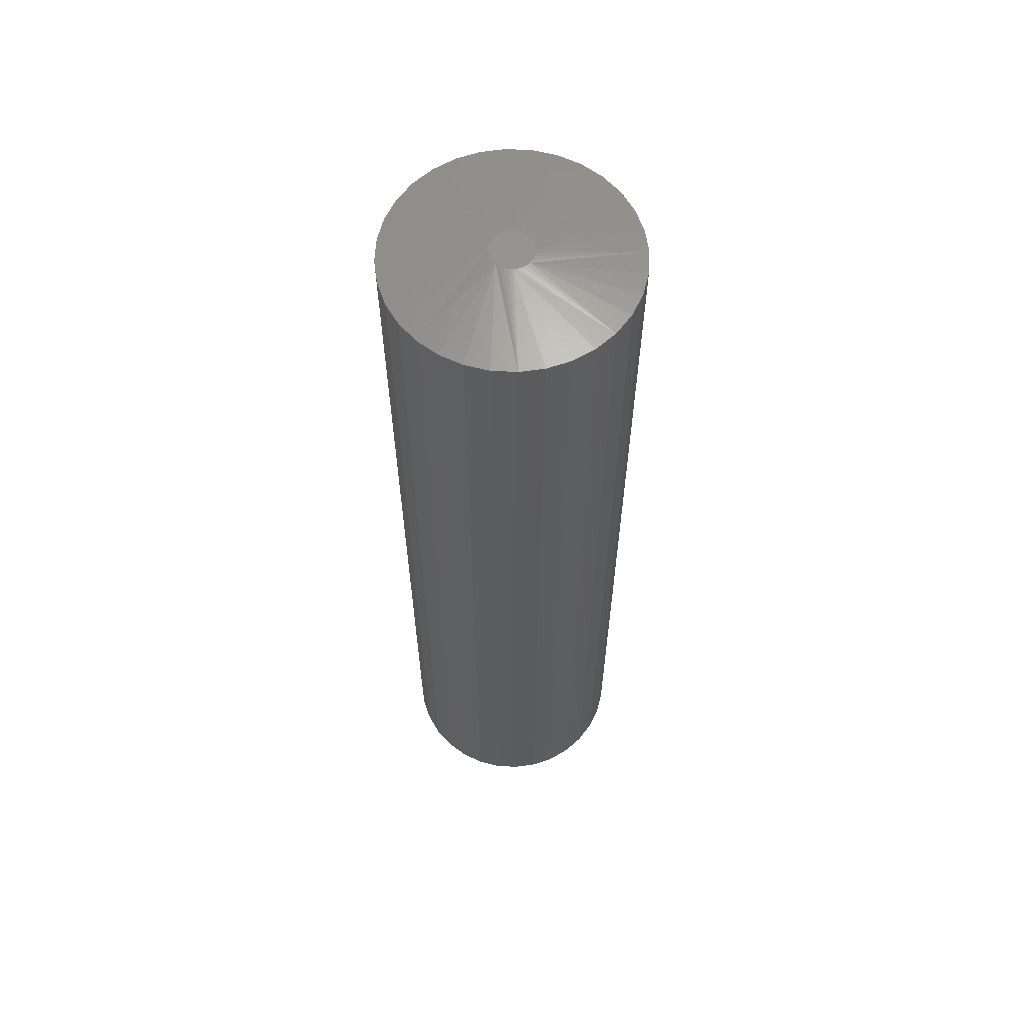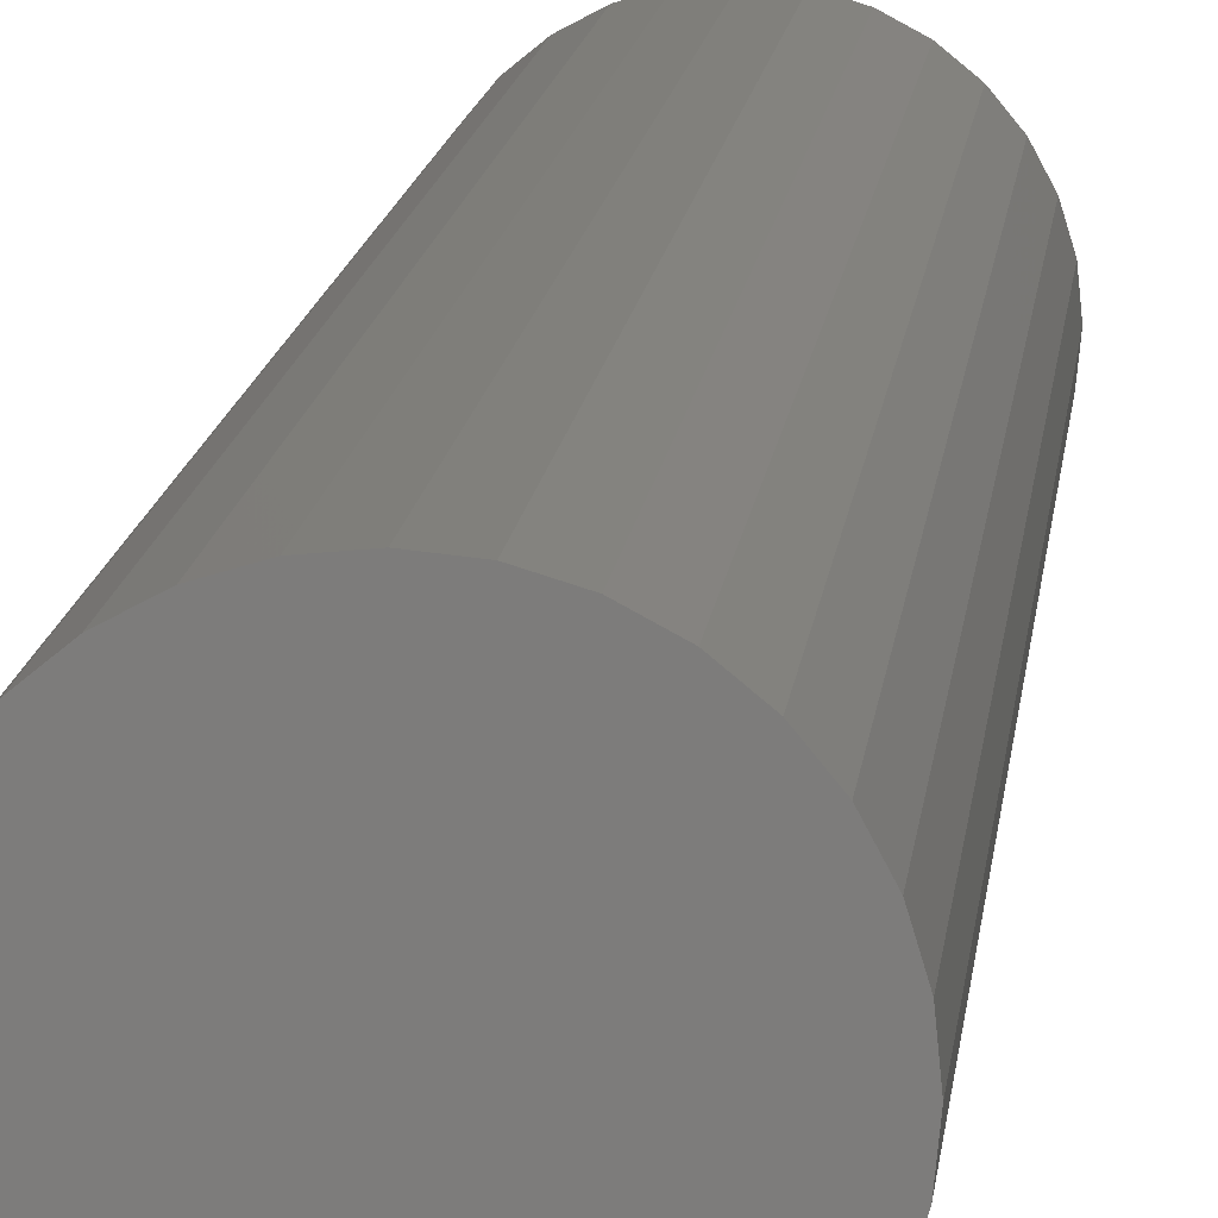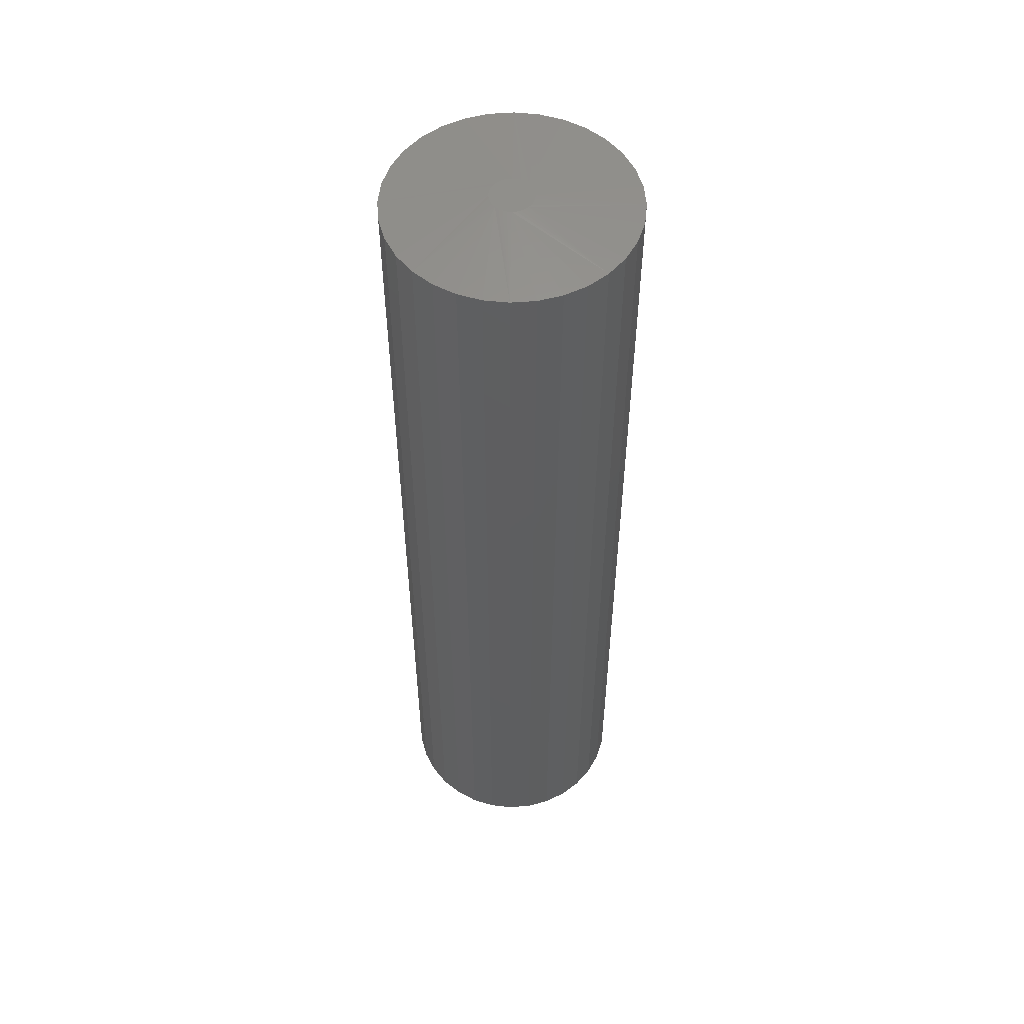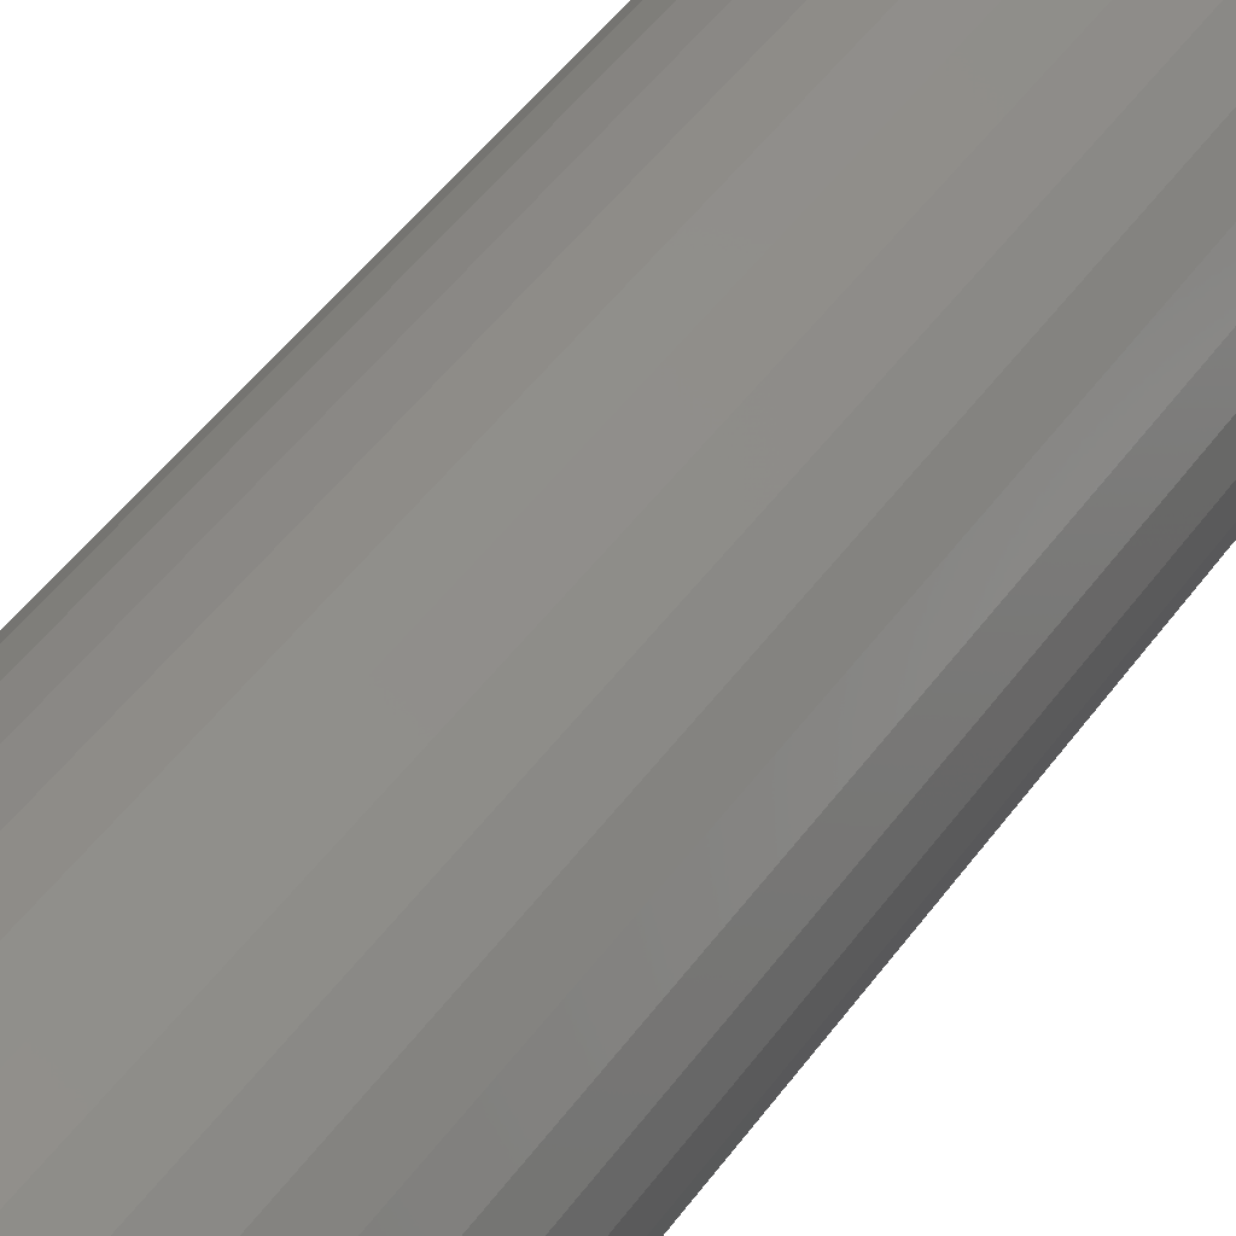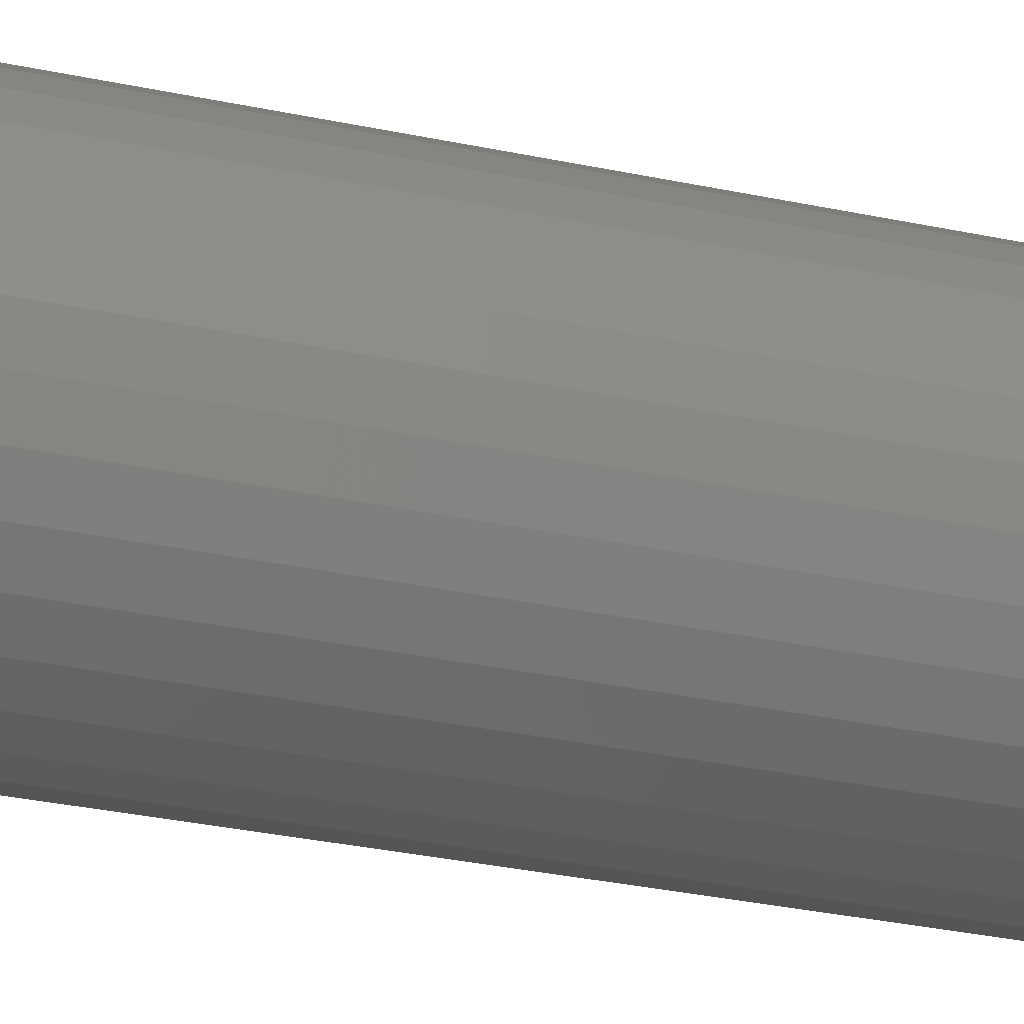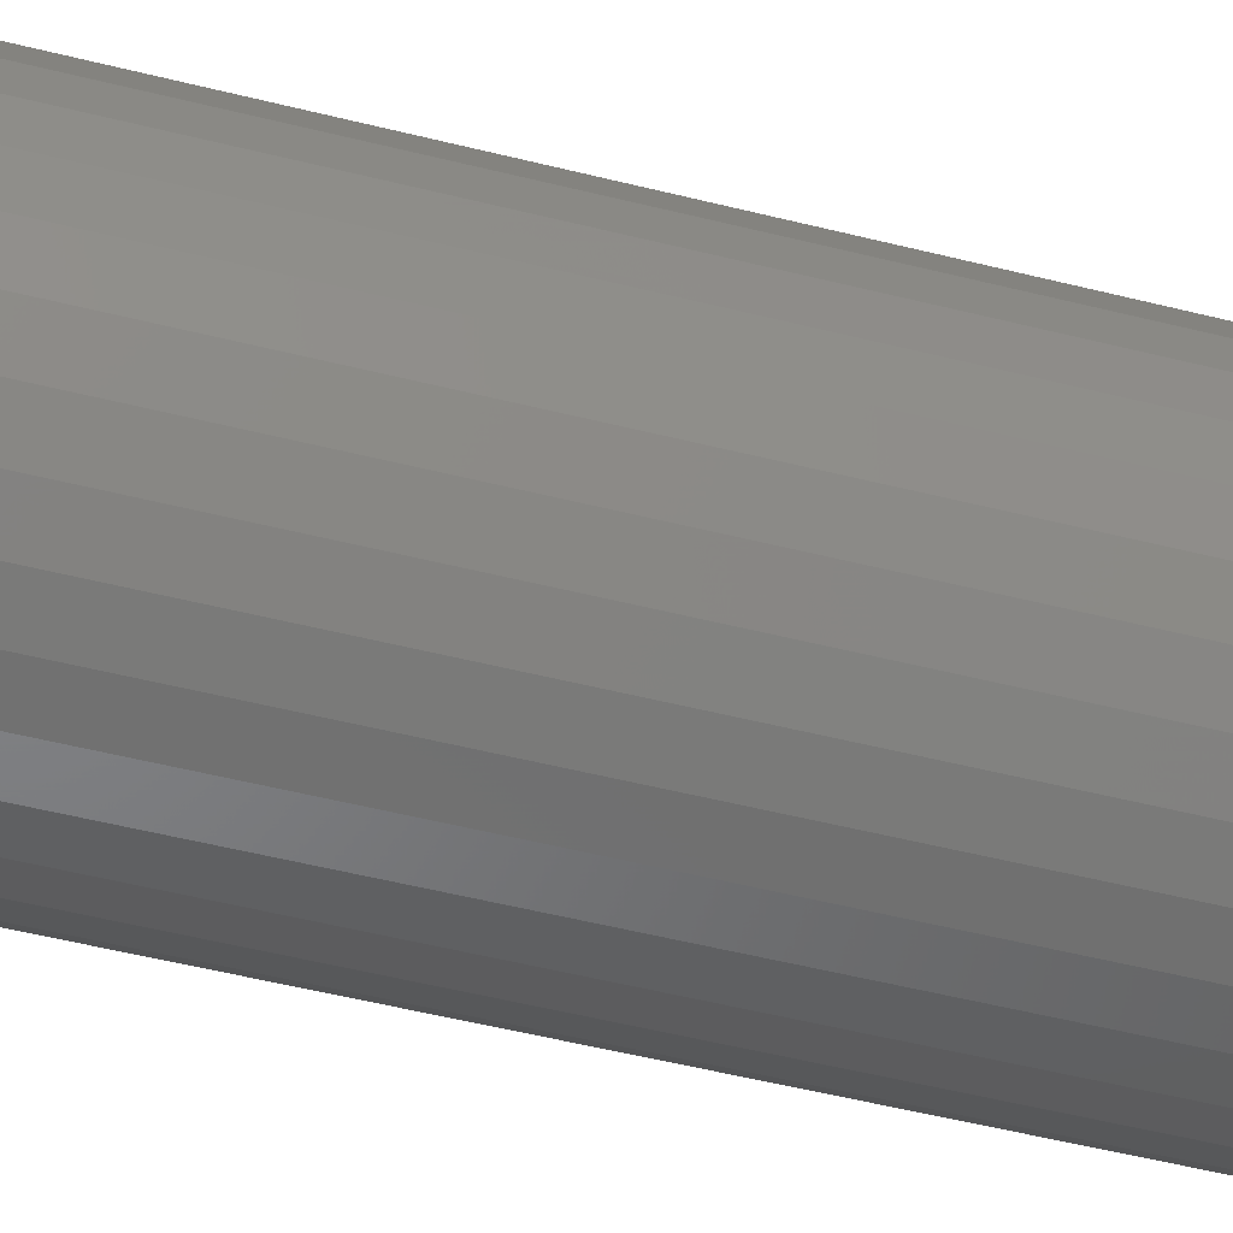
<metadata>
{"format":"stl","ext":"stl","renderer":"f3d","projection":"perspective","resolution":1024,"background":"white","views":[{"elev":61.4,"azim":42.5,"up":"+Z"},{"elev":12.7,"azim":-174.3,"up":"+Y"},{"elev":53.8,"azim":-44.1,"up":"+Z"},{"elev":43.3,"azim":-148.1,"up":"+Y"},{"elev":-30.5,"azim":-107.4,"up":"+Y"},{"elev":-45.7,"azim":-106.7,"up":"+Y"}]}
</metadata>
<code>
# stl→obj: 96 verts, 188 faces
v -0.5288 0.01381 0.75
v -0.5498 0.01175 0.75
v -0.5263 0.01175 0.75
v -0.5519 0.009229 0.75
v -0.5243 0.009229 0.75
v -0.5534 0.006357 0.75
v -0.5227 0.006357 0.75
v -0.5227 -0.006357 0.75
v -0.5519 -0.009229 0.75
v -0.5243 -0.009229 0.75
v -0.5498 -0.01175 0.75
v -0.5263 -0.01175 0.75
v -0.5473 -0.01381 0.75
v -0.5288 -0.01381 0.75
v -0.5444 -0.01535 0.75
v -0.5413 -0.01629 0.75
v -0.5317 -0.01535 0.75
v -0.5381 -0.01661 0.75
v -0.5348 -0.01629 0.75
v -0.5473 0.01381 0.75
v -0.5317 0.01535 0.75
v -0.5348 0.01629 0.75
v -0.5381 0.01661 0.75
v -0.5413 0.01629 0.75
v -0.5444 0.01535 0.75
v -0.5218 0.003241 0.75
v -0.5544 0.003241 0.75
v -0.5215 3.747e-18 0.75
v -0.5547 1.242e-09 0.75
v -0.5218 -0.003241 0.75
v -0.5544 -0.003241 0.75
v -0.5534 -0.006357 0.75
v -0.4433 0 0
v -0.4433 -2.32e-17 0.7422
v -0.4452 -0.01848 0
v -0.4452 -0.01848 0.7422
v -0.4506 -0.03625 0
v -0.4506 -0.03625 0.7422
v -0.4593 -0.05263 0
v -0.4593 -0.05263 0.7422
v -0.4711 -0.06699 0
v -0.4711 -0.06699 0.7422
v -0.4854 -0.07877 0
v -0.4854 -0.07877 0.7422
v -0.5018 -0.08753 0
v -0.5018 -0.08753 0.7422
v -0.5196 -0.09292 0
v -0.5196 -0.09292 0.7422
v -0.5381 -0.09474 0
v -0.5381 -0.09474 0.7422
v -0.5566 -0.09292 0
v -0.5566 -0.09292 0.7422
v -0.5743 -0.08753 0
v -0.5743 -0.08753 0.7422
v -0.5907 -0.07877 0
v -0.5907 -0.07877 0.7422
v -0.6051 -0.06699 0
v -0.6051 -0.06699 0.7422
v -0.6168 -0.05263 0
v -0.6168 -0.05263 0.7422
v -0.6256 -0.03625 0
v -0.6256 -0.03625 0.7422
v -0.631 -0.01848 0
v -0.631 -0.01848 0.7422
v -0.6328 1.16e-17 0
v -0.6328 1.16e-17 0.7422
v -0.631 0.01848 0
v -0.631 0.01848 0.7422
v -0.6256 0.03625 0
v -0.6256 0.03625 0.7422
v -0.6168 0.05263 0
v -0.6168 0.05263 0.7422
v -0.6051 0.06699 0
v -0.6051 0.06699 0.7422
v -0.5907 0.07877 0
v -0.5907 0.07877 0.7422
v -0.5743 0.08753 0
v -0.5743 0.08753 0.7422
v -0.5566 0.09292 0
v -0.5566 0.09292 0.7422
v -0.5381 0.09474 0
v -0.5381 0.09474 0.7422
v -0.5196 0.09292 0
v -0.5196 0.09292 0.7422
v -0.5018 0.08753 0
v -0.5018 0.08753 0.7422
v -0.4854 0.07877 0
v -0.4854 0.07877 0.7422
v -0.4711 0.06699 0
v -0.4711 0.06699 0.7422
v -0.4593 0.05263 0
v -0.4593 0.05263 0.7422
v -0.4506 0.03625 0
v -0.4506 0.03625 0.7422
v -0.4452 0.01848 0
v -0.4452 0.01848 0.7422
f 1 2 3
f 3 2 4
f 3 4 5
f 5 4 6
f 5 6 7
f 8 9 10
f 10 9 11
f 10 11 12
f 12 11 13
f 12 13 14
f 14 13 15
f 14 15 16
f 14 16 17
f 16 18 17
f 17 18 19
f 20 2 1
f 20 1 21
f 20 21 22
f 20 22 23
f 20 23 24
f 20 24 25
f 7 6 26
f 26 6 27
f 26 27 28
f 28 27 29
f 28 29 30
f 30 29 31
f 30 31 8
f 8 31 32
f 8 32 9
f 33 34 35
f 35 34 36
f 35 36 37
f 37 36 38
f 37 38 39
f 39 38 40
f 39 40 41
f 41 40 42
f 41 42 43
f 43 42 44
f 43 44 45
f 45 44 46
f 45 46 47
f 47 46 48
f 47 48 49
f 49 48 50
f 49 50 51
f 51 50 52
f 51 52 53
f 53 52 54
f 53 54 55
f 55 54 56
f 55 56 57
f 57 56 58
f 57 58 59
f 59 58 60
f 59 60 61
f 61 60 62
f 61 62 63
f 63 62 64
f 63 64 65
f 65 64 66
f 65 66 67
f 67 66 68
f 67 68 69
f 69 68 70
f 69 70 71
f 71 70 72
f 71 72 73
f 73 72 74
f 73 74 75
f 75 74 76
f 75 76 77
f 77 76 78
f 77 78 79
f 79 78 80
f 79 80 81
f 81 80 82
f 81 82 83
f 83 82 84
f 83 84 85
f 85 84 86
f 85 86 87
f 87 86 88
f 87 88 89
f 89 88 90
f 89 90 91
f 91 90 92
f 91 92 93
f 93 92 94
f 93 94 95
f 95 94 96
f 95 96 33
f 33 96 34
f 34 28 30
f 34 30 8
f 34 8 10
f 34 10 12
f 12 42 40
f 12 40 38
f 12 38 36
f 12 36 34
f 58 11 9
f 58 9 32
f 58 32 31
f 58 31 29
f 29 66 64
f 29 64 62
f 29 62 60
f 29 60 58
f 50 18 16
f 50 16 15
f 50 15 13
f 50 13 11
f 11 58 56
f 11 56 54
f 11 54 52
f 11 52 50
f 42 12 14
f 42 14 17
f 42 17 19
f 42 19 18
f 18 50 48
f 18 48 46
f 18 46 44
f 18 44 42
f 66 29 27
f 66 27 6
f 66 6 4
f 66 4 2
f 2 74 72
f 2 72 70
f 2 70 68
f 2 68 66
f 90 3 5
f 90 5 7
f 90 7 26
f 90 26 28
f 28 34 96
f 28 96 94
f 28 94 92
f 28 92 90
f 82 23 22
f 82 22 21
f 82 21 1
f 82 1 3
f 3 90 88
f 3 88 86
f 3 86 84
f 3 84 82
f 74 2 20
f 74 20 25
f 74 25 24
f 74 24 23
f 23 82 80
f 23 80 78
f 23 78 76
f 23 76 74
f 81 83 79
f 77 79 83
f 85 77 83
f 75 77 85
f 87 75 85
f 45 53 43
f 51 53 45
f 47 51 45
f 49 51 47
f 53 55 43
f 43 55 57
f 43 57 41
f 41 57 59
f 41 59 39
f 39 59 61
f 39 61 37
f 37 61 63
f 37 63 35
f 35 63 65
f 35 65 33
f 33 65 67
f 33 67 95
f 95 67 69
f 95 69 93
f 93 69 71
f 93 71 91
f 91 71 73
f 91 73 89
f 89 73 75
f 89 75 87

</code>
